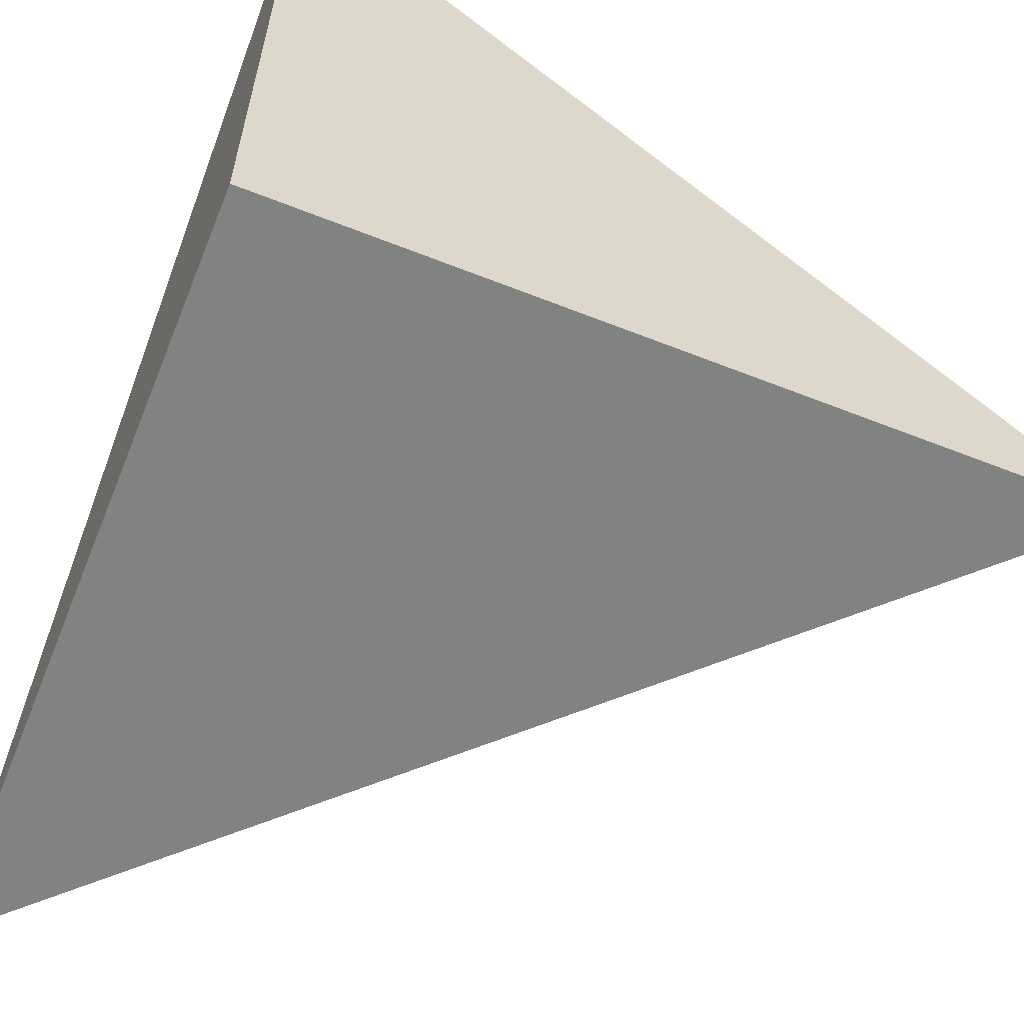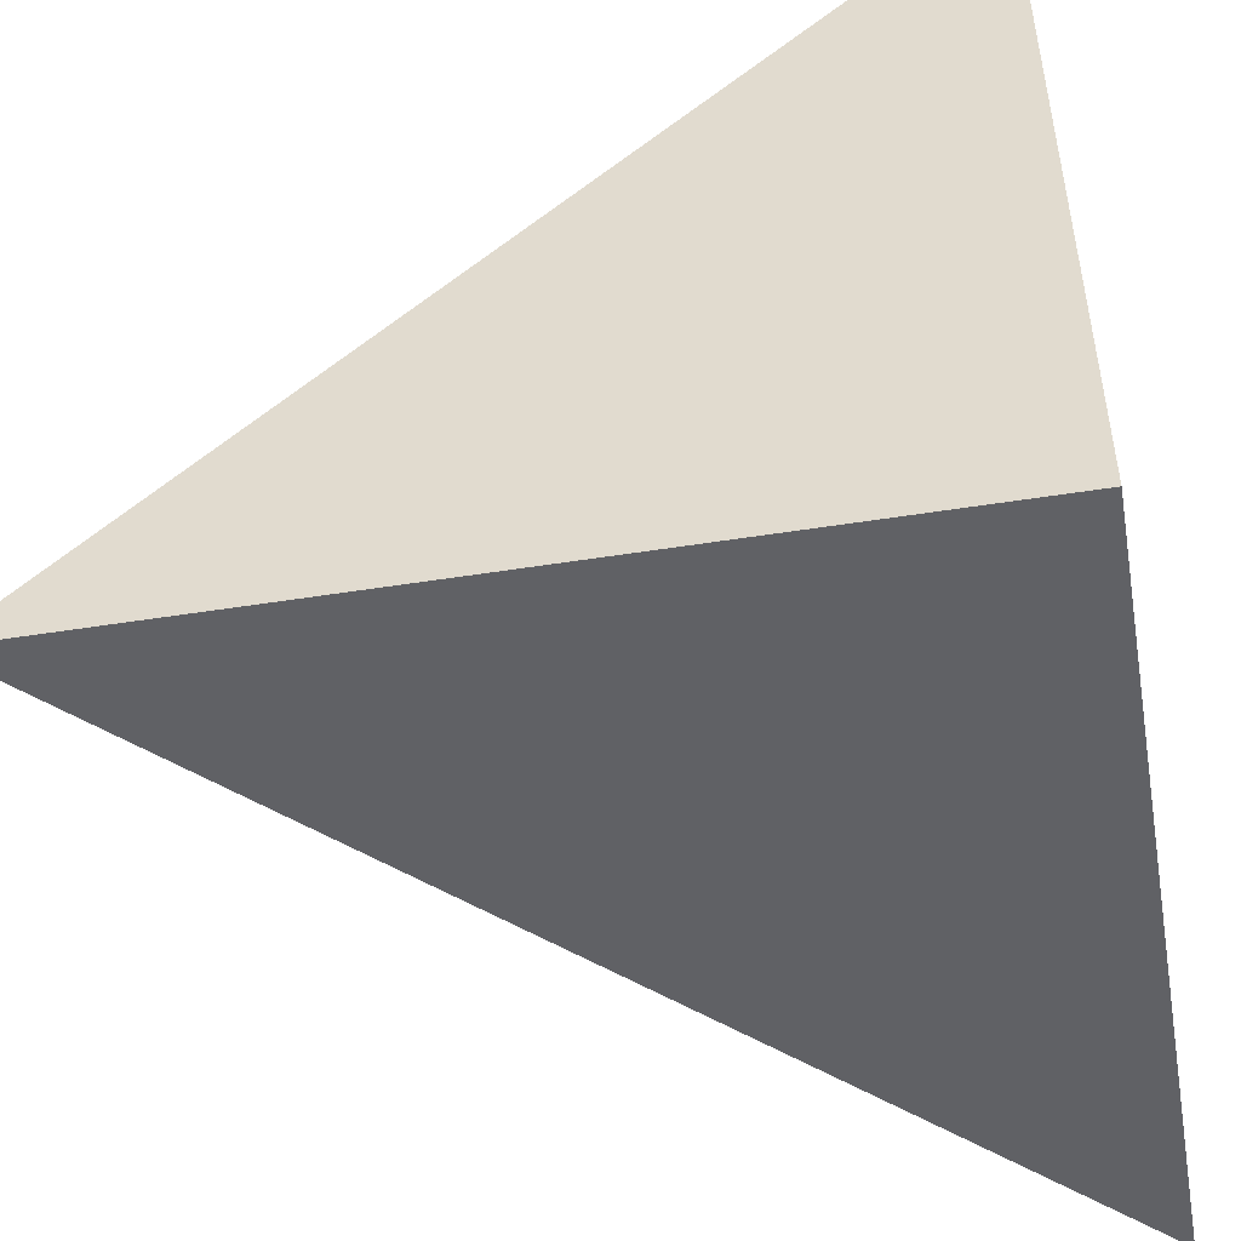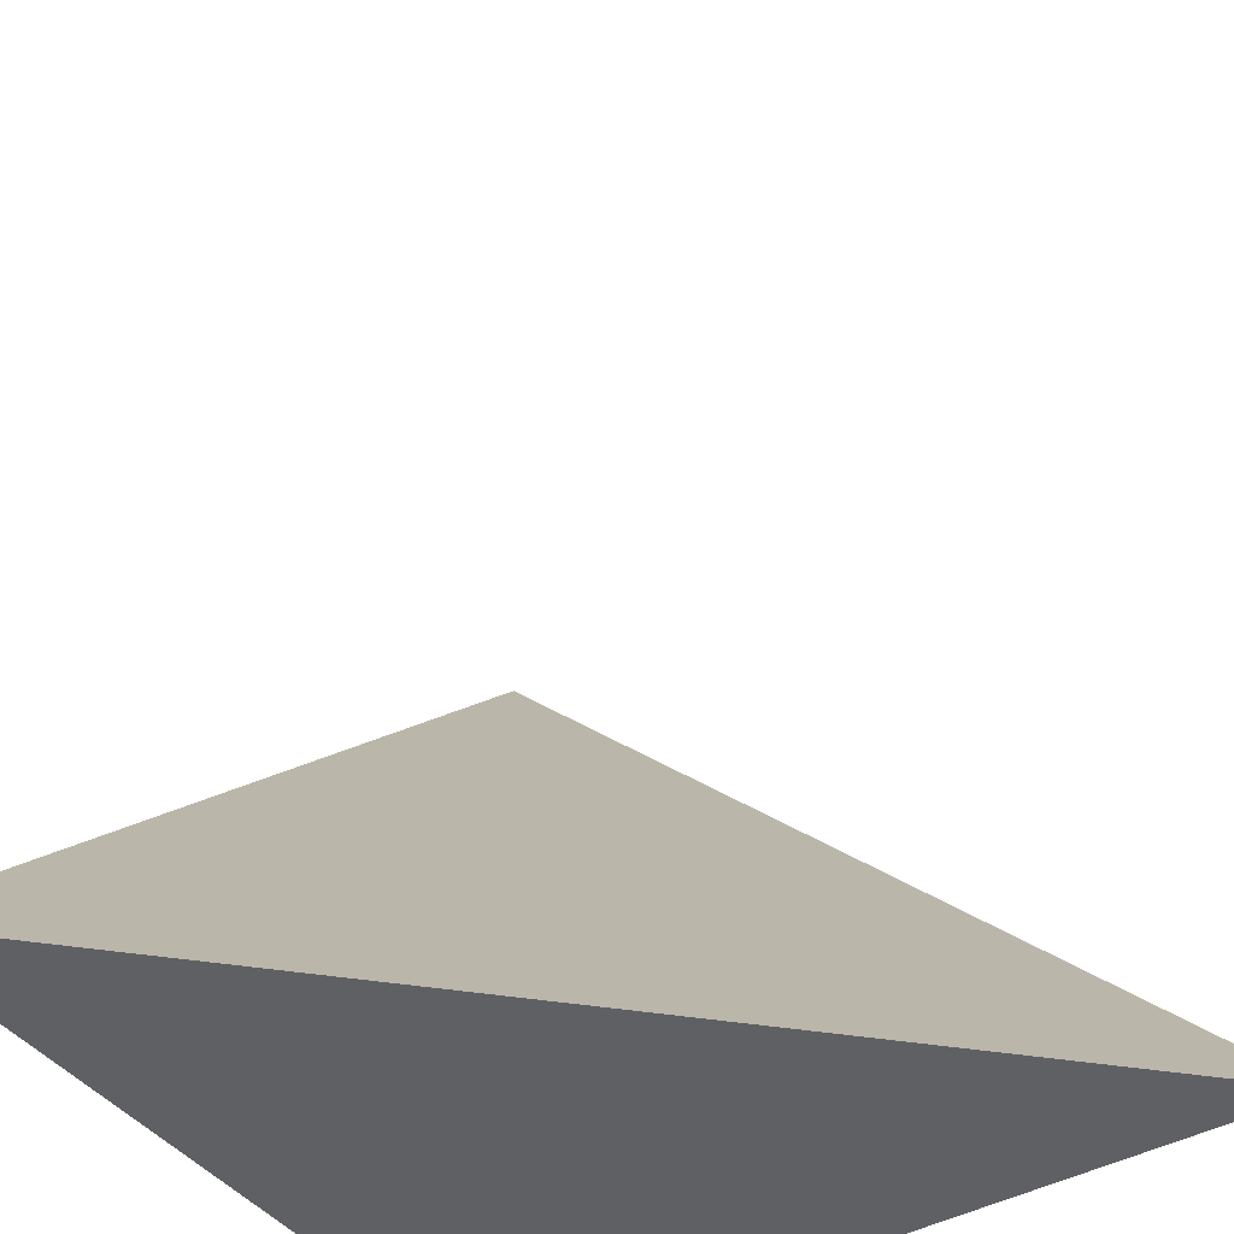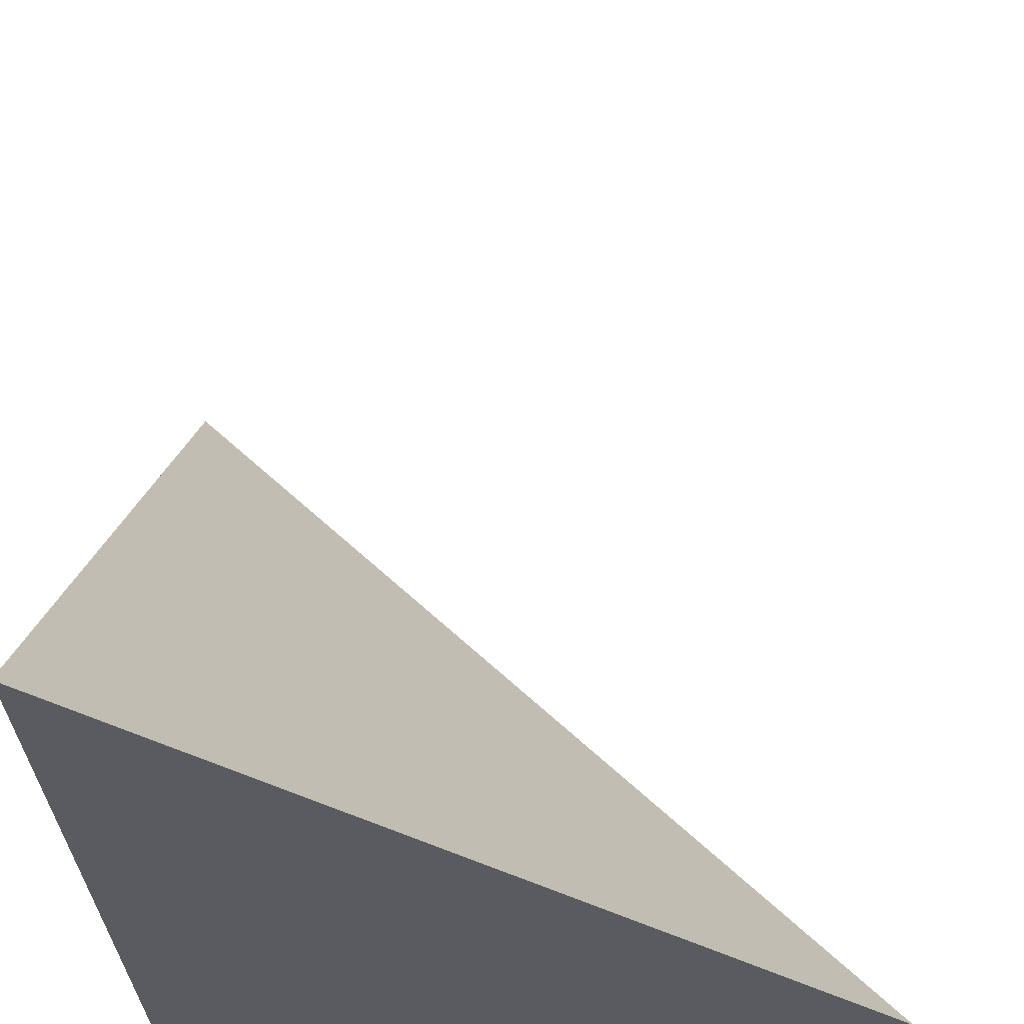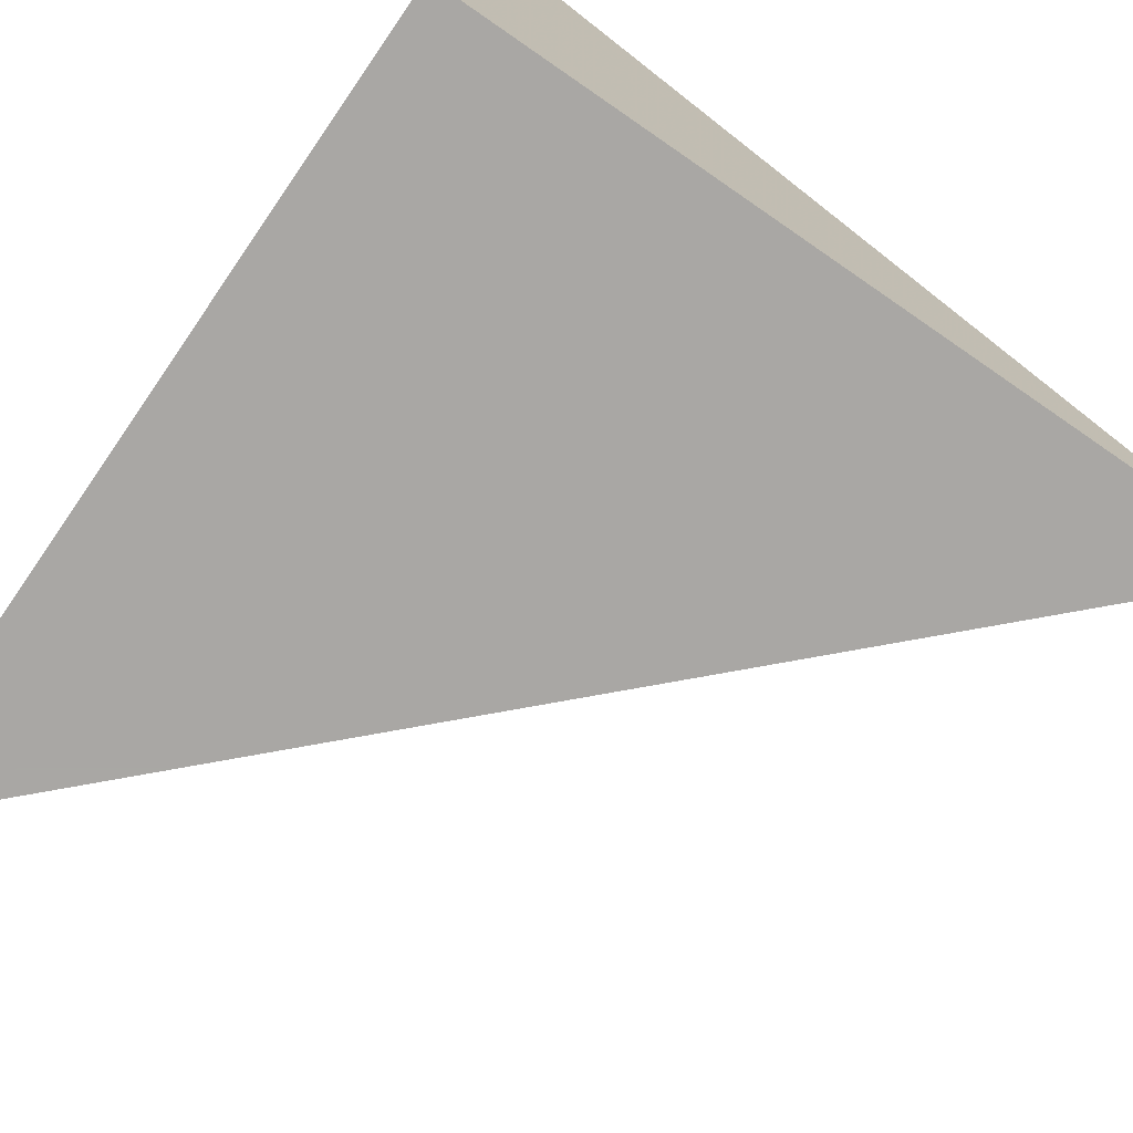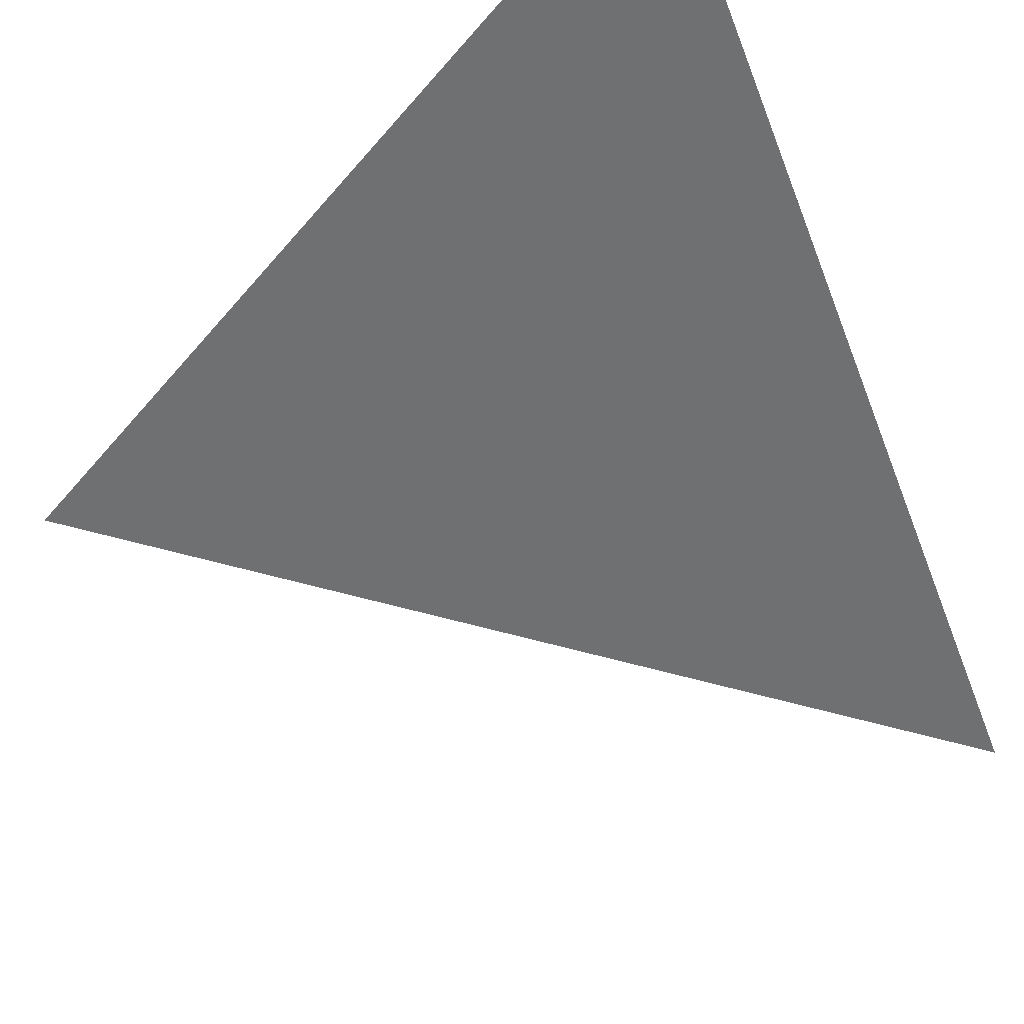
<metadata>
{"format":"obj","ext":"obj","renderer":"f3d","projection":"perspective","resolution":1024,"background":"white","views":[{"elev":-60.6,"azim":-112.0,"up":"+Y"},{"elev":-48.9,"azim":-79.9,"up":"+Z"},{"elev":-42.3,"azim":123.9,"up":"+Z"},{"elev":-32.4,"azim":93.3,"up":"+Z"},{"elev":-74.8,"azim":-124.6,"up":"+Y"},{"elev":69.3,"azim":59.4,"up":"+Y"}]}
</metadata>
<code>
v  1  0.9981  1
v  2  0.9981  1
v  1  1.998  1
v  1  0.9981  2
f 1 3 2
f 1 4 3
f 1 2 4
f 2 3 4

</code>
